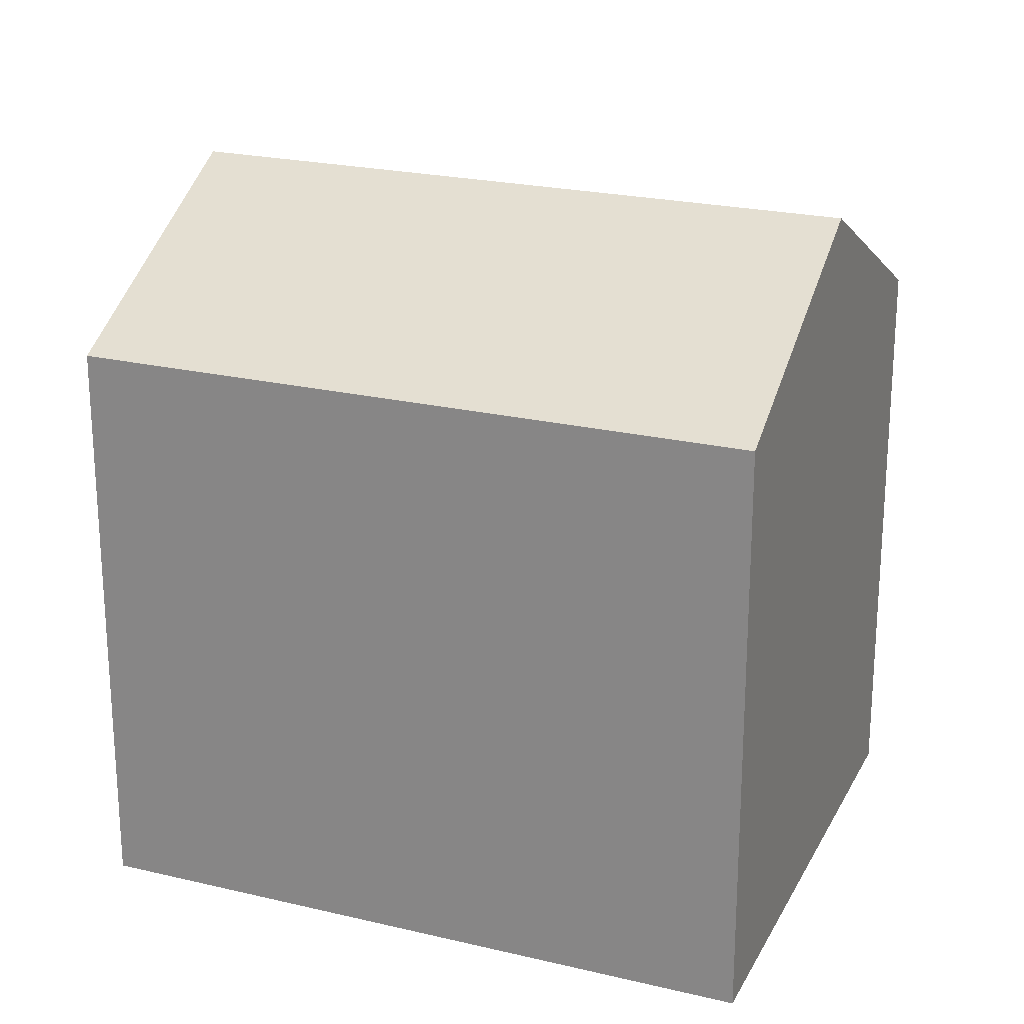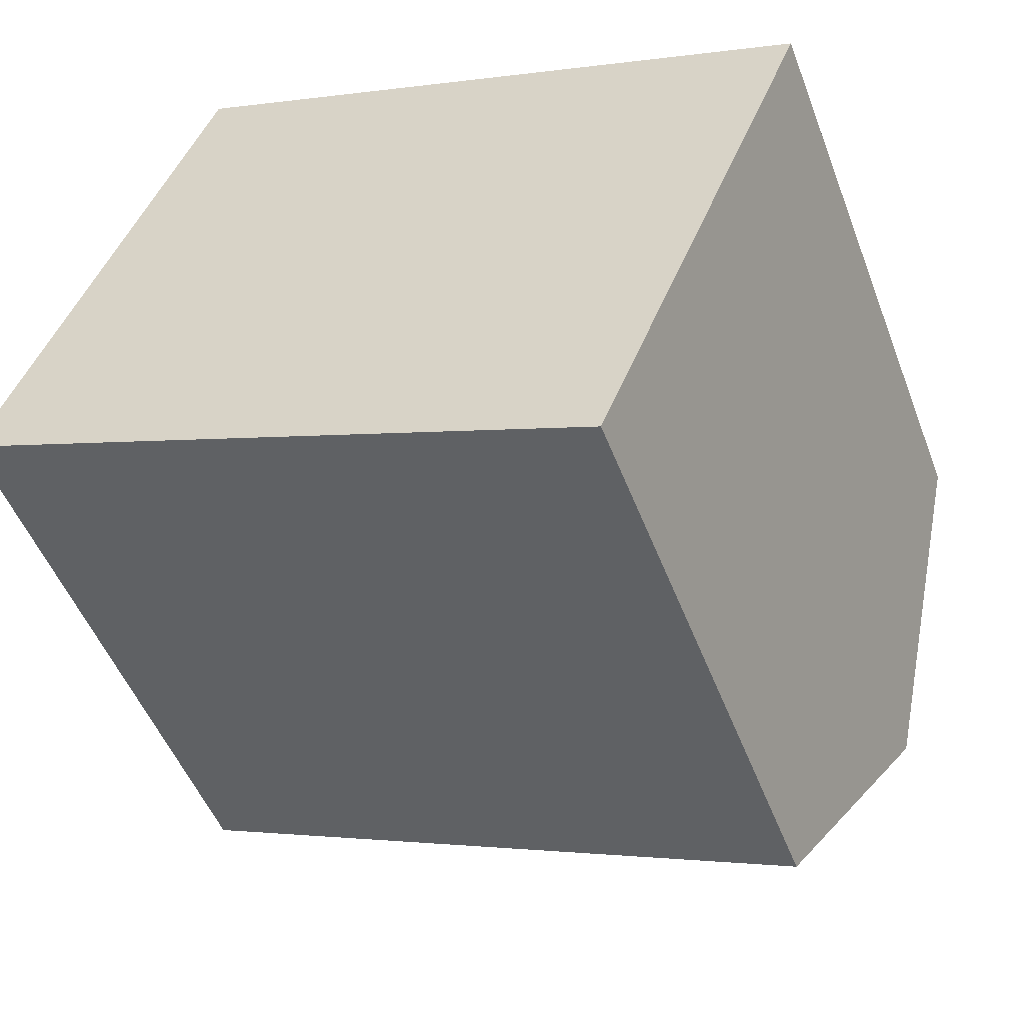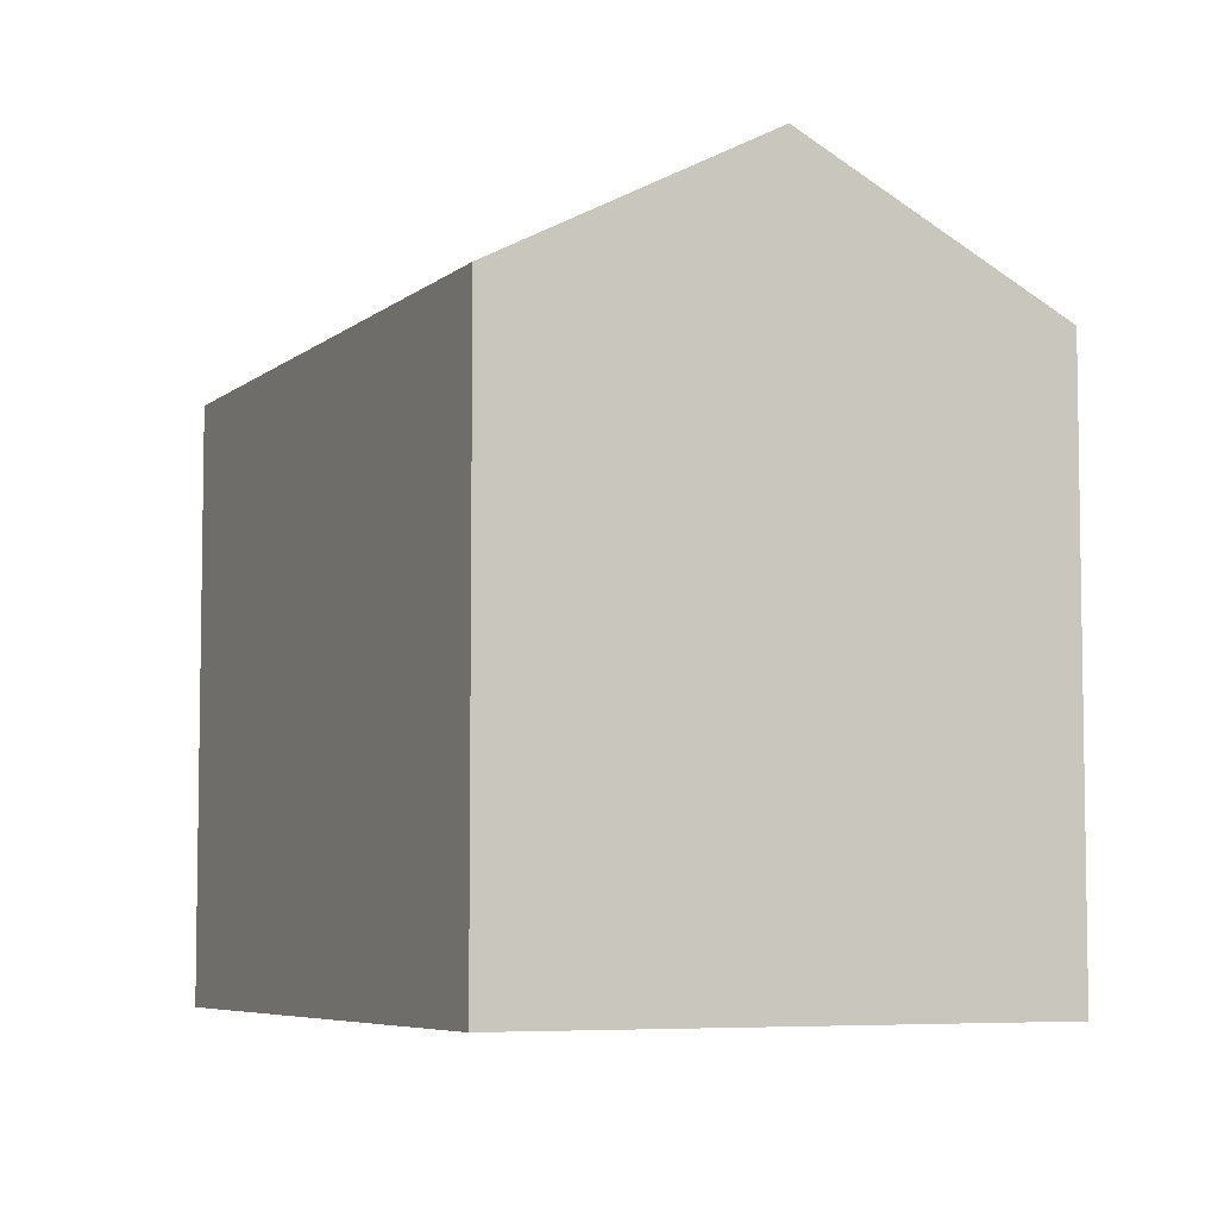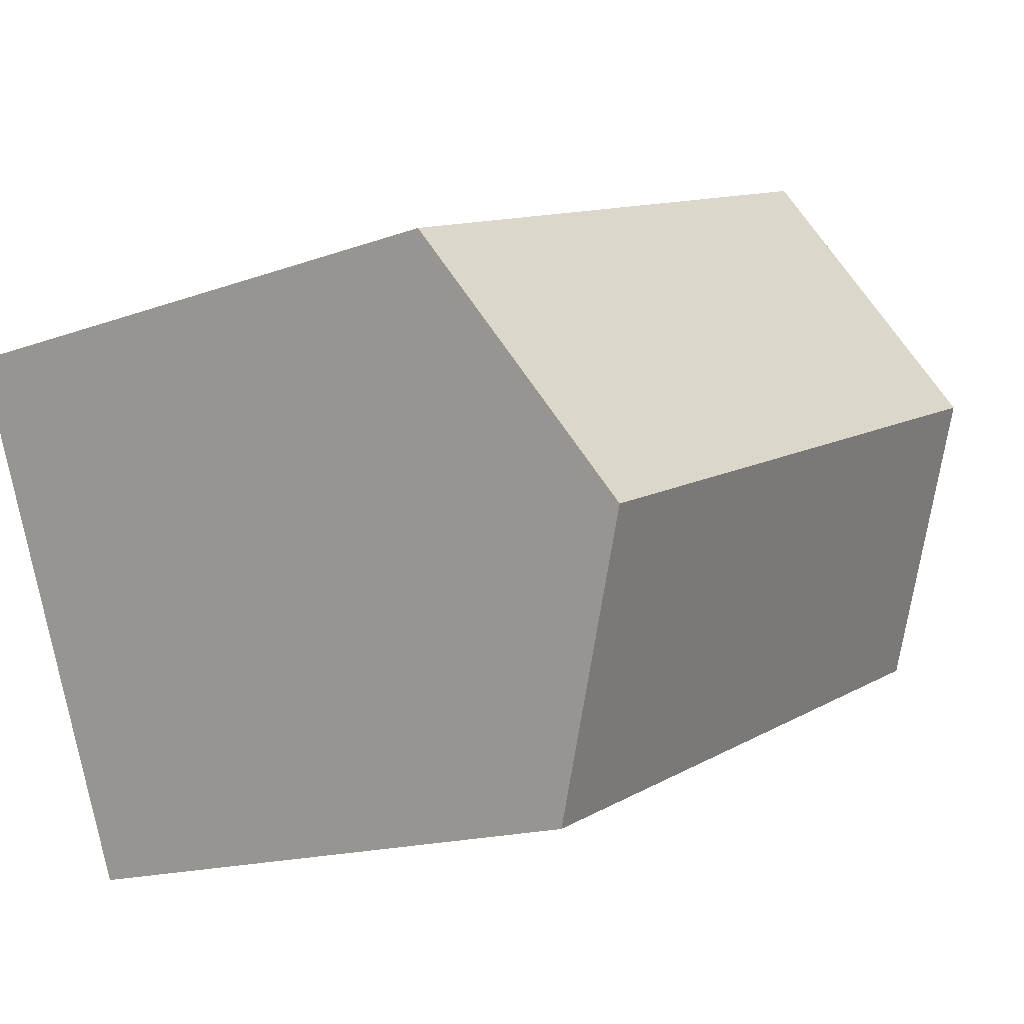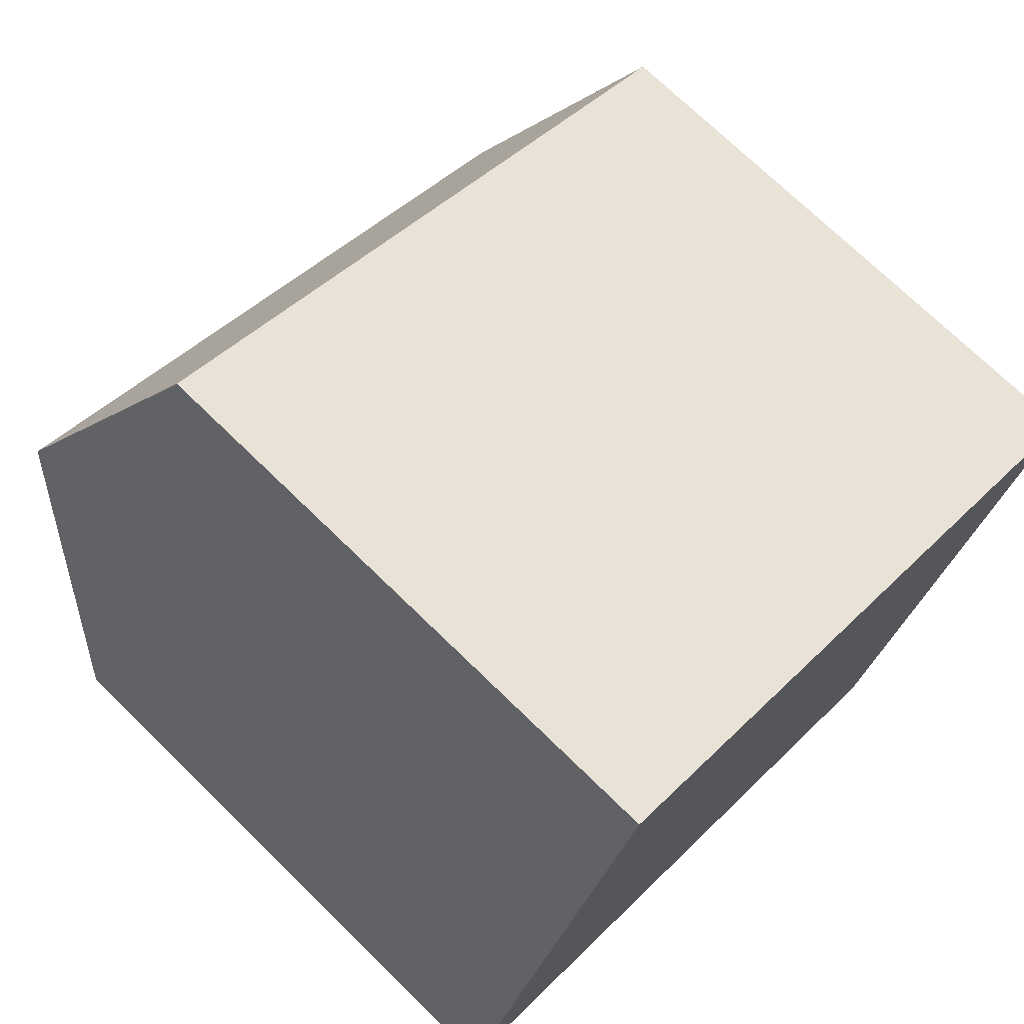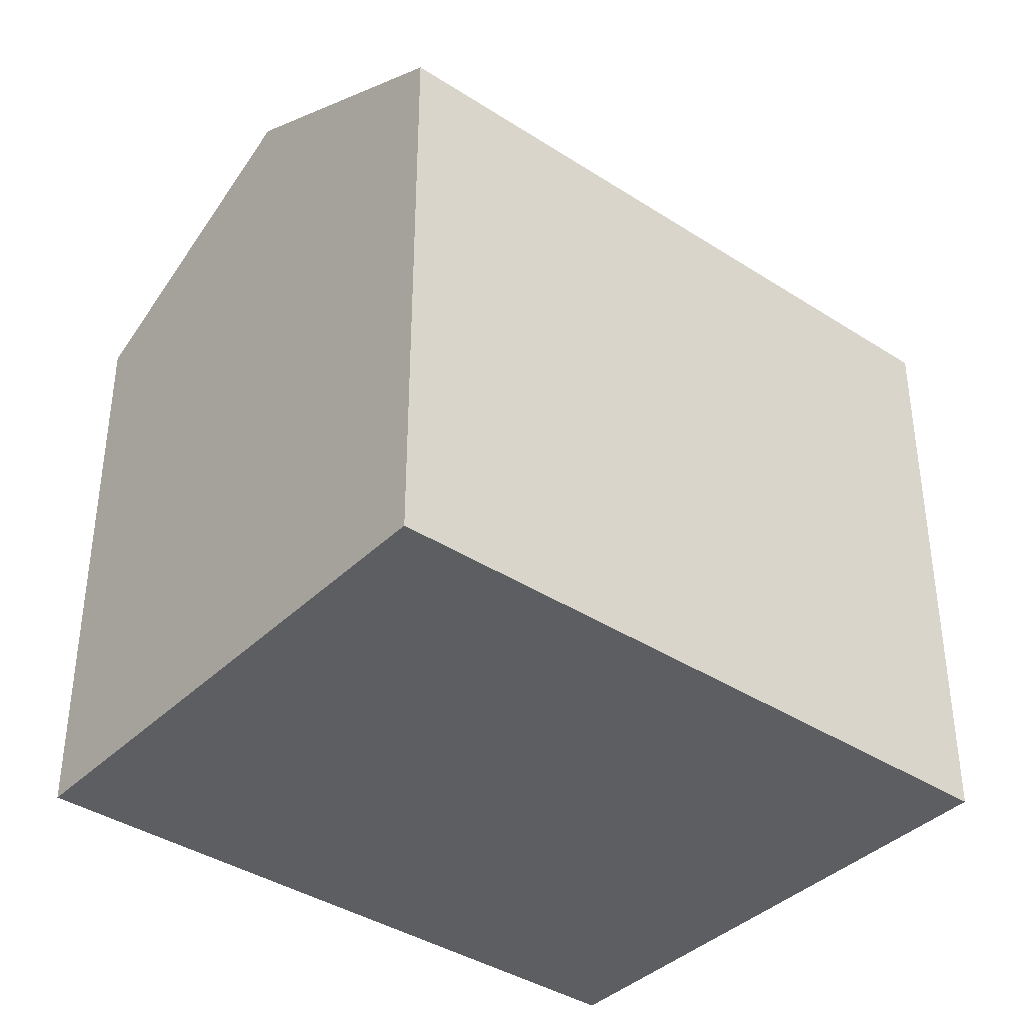
<metadata>
{"format":"obj","ext":"obj","renderer":"f3d","projection":"perspective","resolution":1024,"background":"white","views":[{"elev":22.6,"azim":-135.9,"up":"+Y"},{"elev":-50.1,"azim":20.5,"up":"+Z"},{"elev":-6.1,"azim":-93.2,"up":"+Y"},{"elev":-15.9,"azim":127.4,"up":"+Z"},{"elev":72.4,"azim":-45.7,"up":"+Z"},{"elev":-38.9,"azim":162.7,"up":"+Y"}]}
</metadata>
<code>
v  20.17 13.77 6.09
v  4.956 13.89 11.92
v  5.038 13.78 12.12
v  2.52 17.14 6.06
v  20.05 13.94 5.8
v  17.67 17.14 0.011
v  15.17 13.78 -6.057
v  0 13.78 8.438e-16
v  0 0 0
v  4.956 -7.298e-16 11.92
v  5.038 -7.418e-16 12.12
v  2.52 -3.711e-16 6.06
v  20.17 -3.729e-16 6.09
v  17.67 -6.736e-19 0.011
v  15.17 3.709e-16 -6.057
v  20.05 -3.551e-16 5.8
g defaultobject
f 1 2 3
f 2 1 4
f 4 1 5
f 4 5 6
f 7 4 6
f 4 7 8
f 9 4 8
f 4 9 2
f 2 9 3
f 3 9 10
f 3 10 11
f 10 9 12
f 11 1 3
f 1 11 13
f 5 7 6
f 7 5 1
f 7 1 13
f 7 13 14
f 7 14 15
f 14 13 16
f 15 8 7
f 8 15 9
f 10 13 11
f 13 10 12
f 13 12 9
f 13 9 16
f 16 9 15
f 16 15 14

</code>
